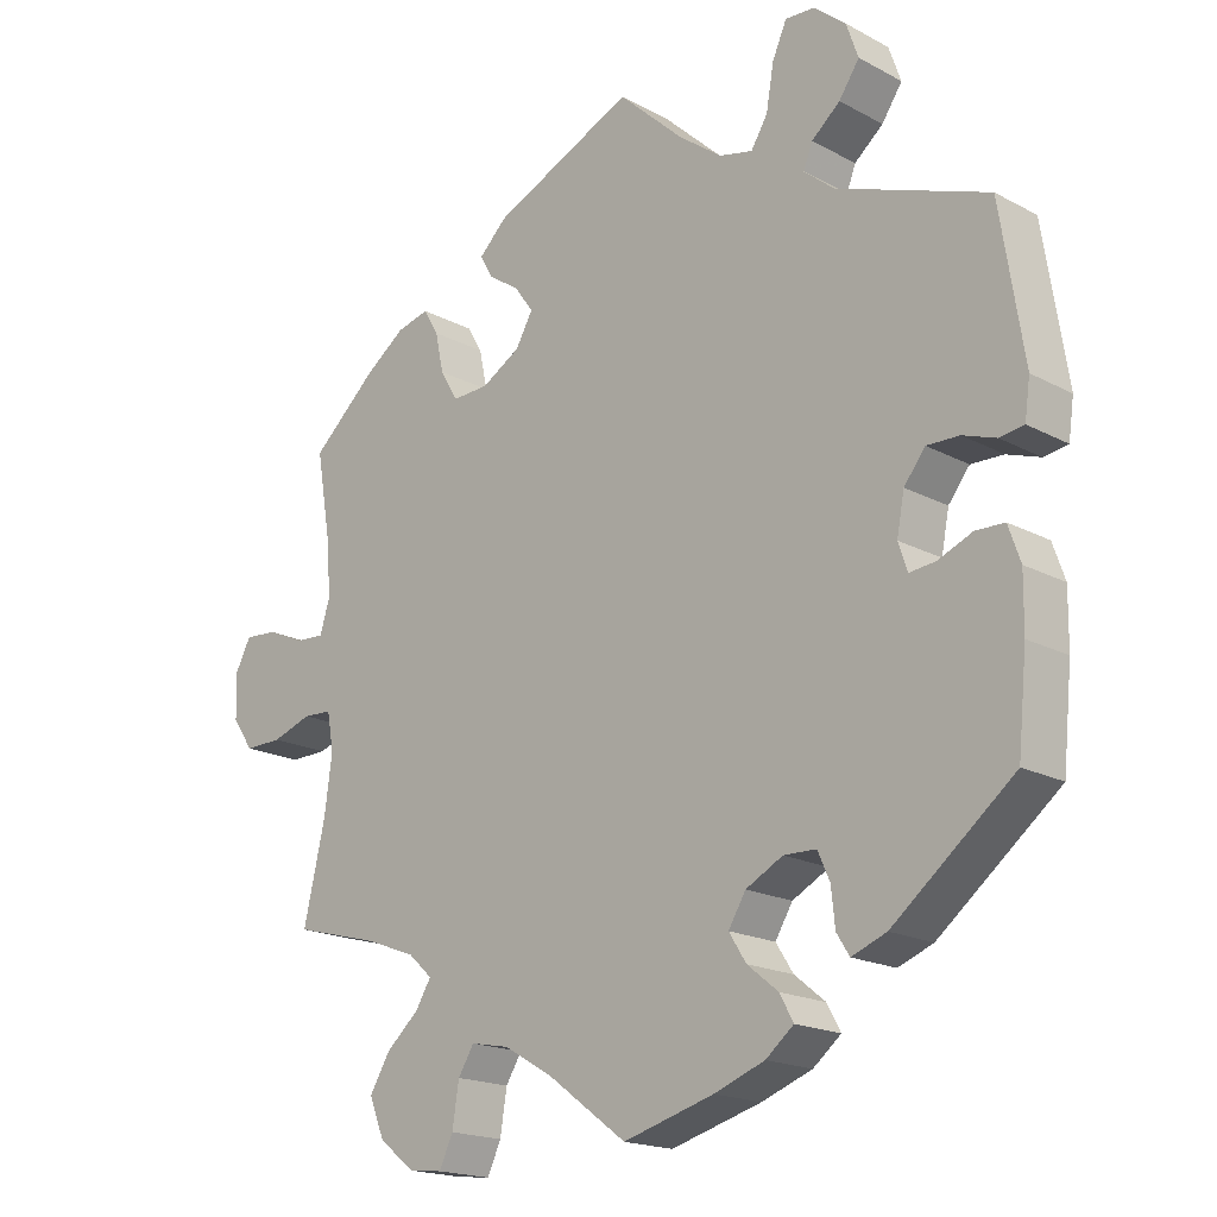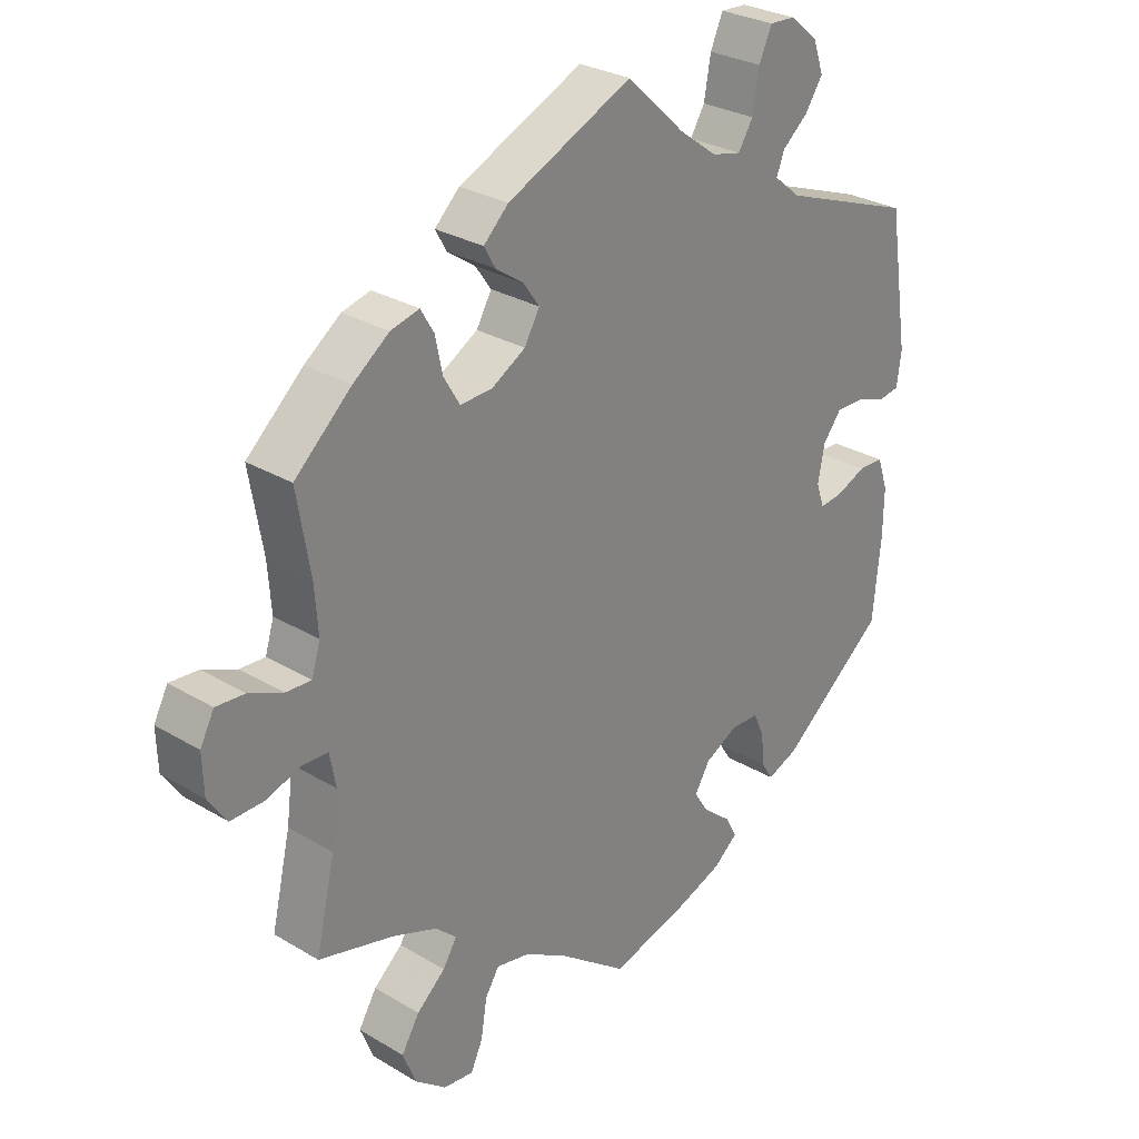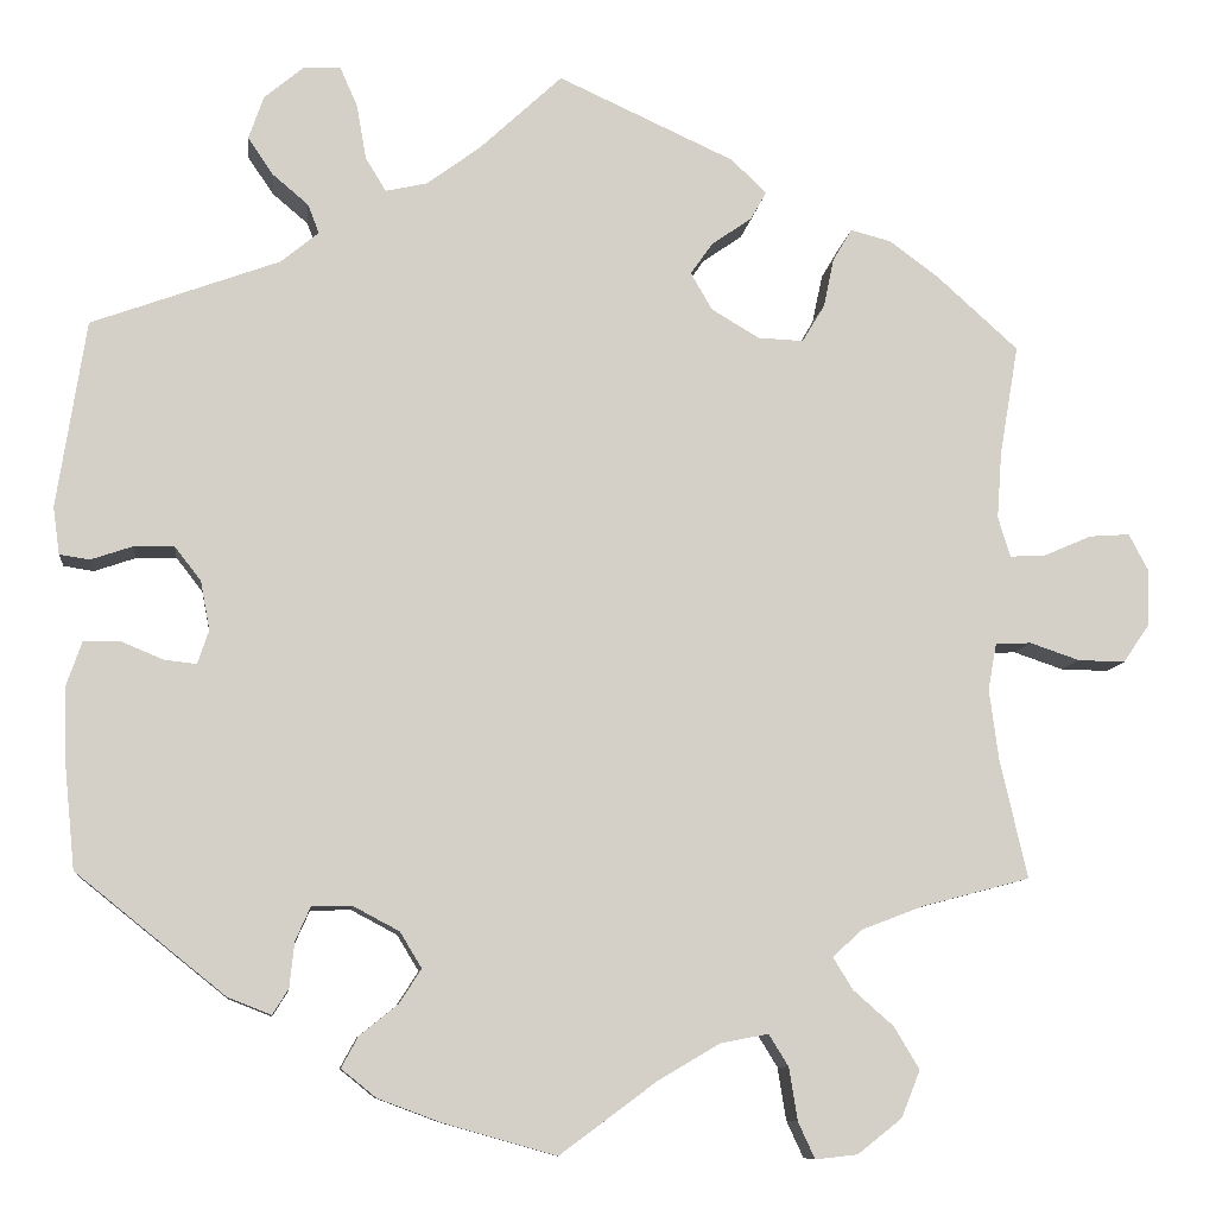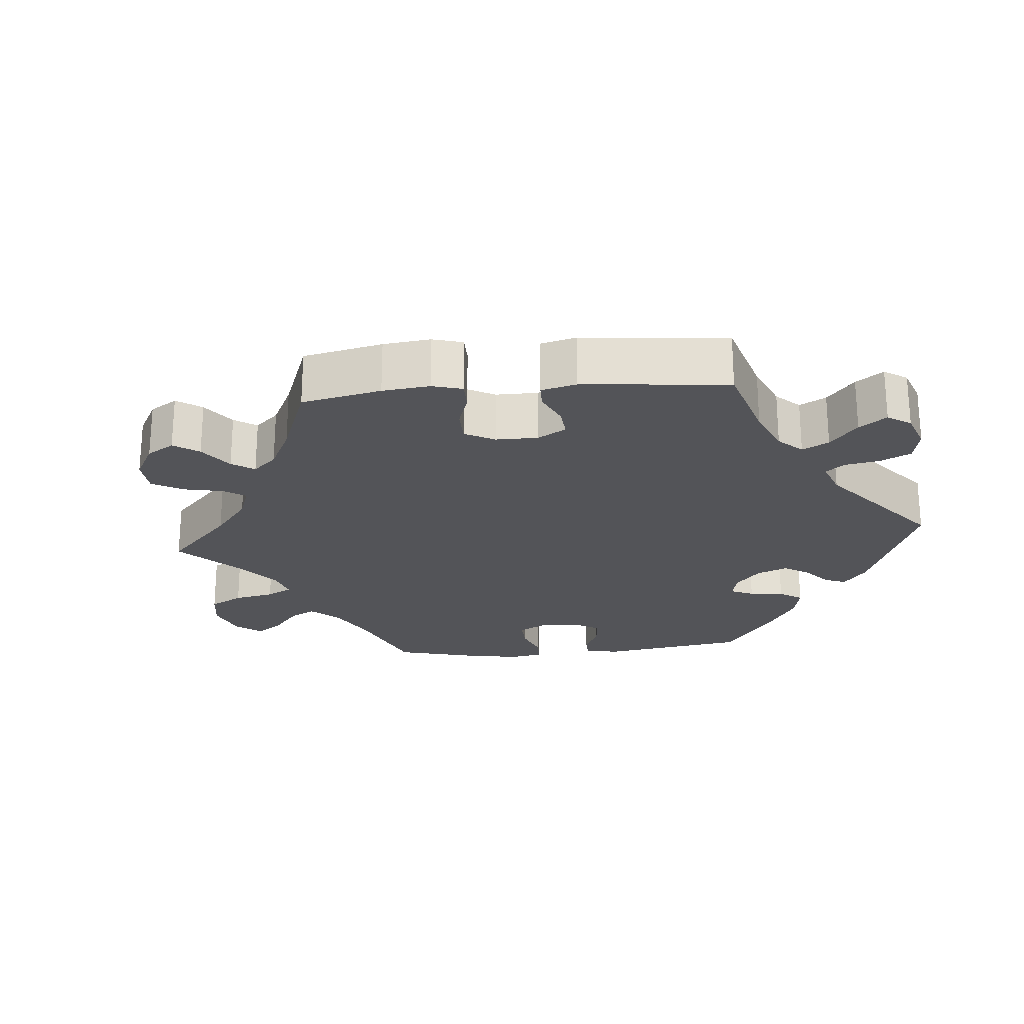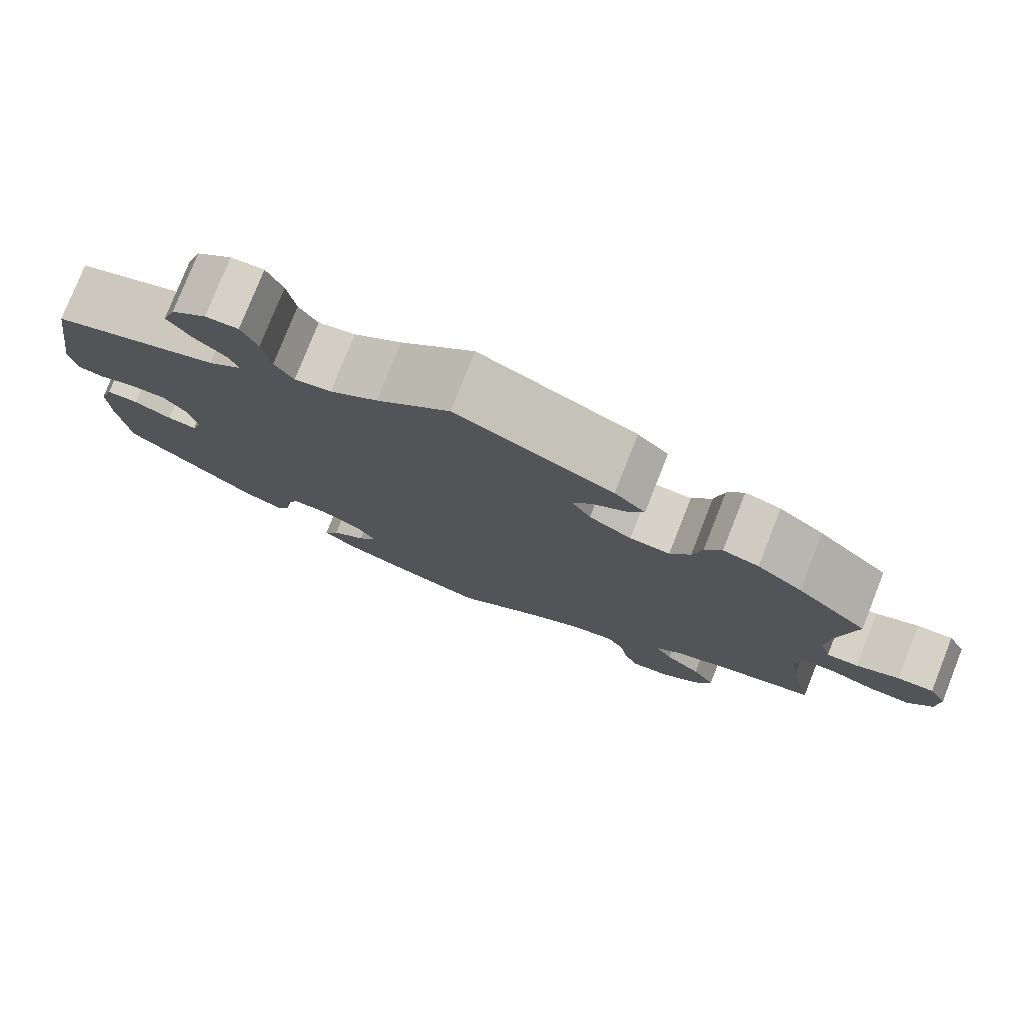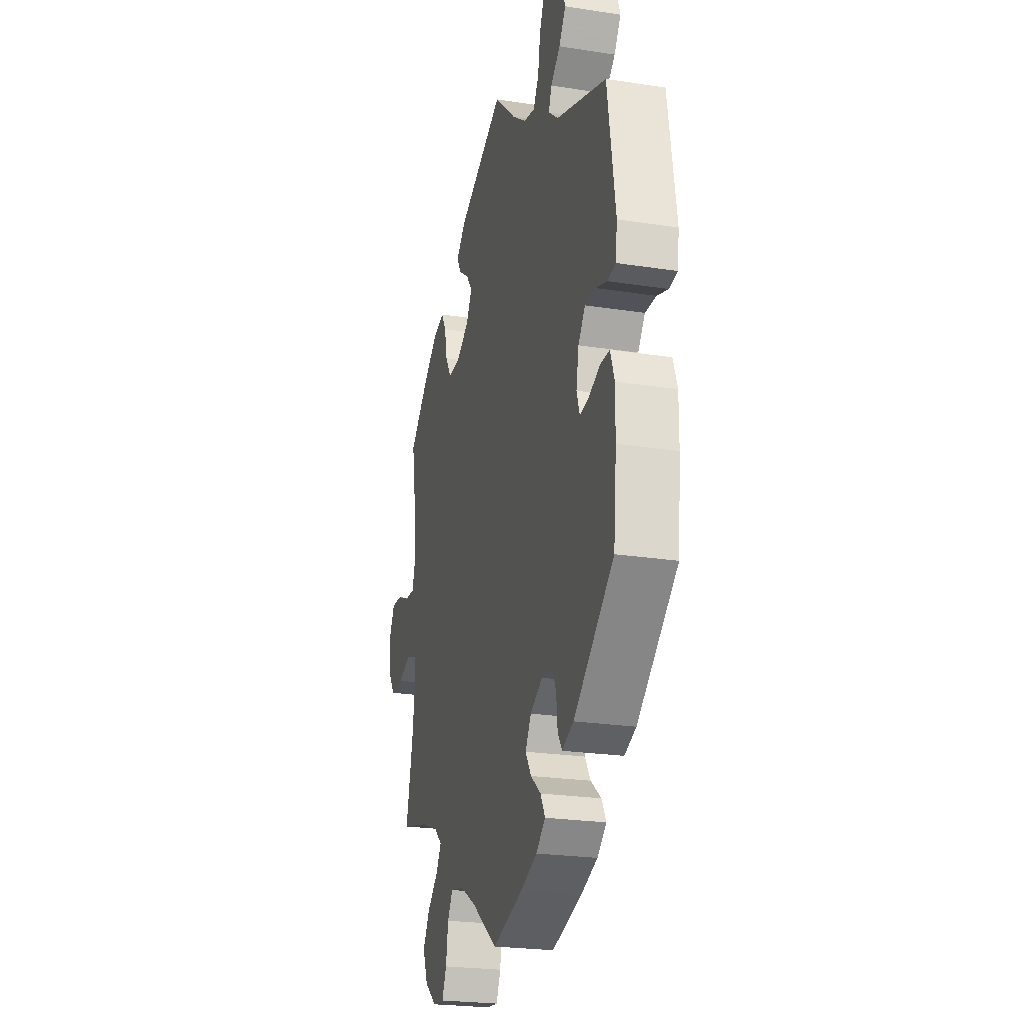
<metadata>
{"format":"obj","ext":"obj","renderer":"f3d","projection":"perspective","resolution":1024,"background":"white","views":[{"elev":-18.3,"azim":44.1,"up":"+Z"},{"elev":28.5,"azim":-48.0,"up":"+Z"},{"elev":-9.2,"azim":173.6,"up":"+Z"},{"elev":-23.5,"azim":-24.8,"up":"+Y"},{"elev":78.3,"azim":-158.4,"up":"+Z"},{"elev":-23.8,"azim":75.5,"up":"+Z"}]}
</metadata>
<code>
v 0.341 0.07 -0.417
v 0.295 0.07 -0.435
v 0.278 0.07 -0.408
v 0.273 0.07 -0.36
v 0.257 0.07 -0.324
v 0.214 0.07 -0.323
v 0.165 0.07 -0.349
v 0.142 0.07 -0.387
v 0.165 0.07 -0.423
v 0.206 0.07 -0.456
v 0.224 0.07 -0.489
v 0.187 0.07 -0.519
v 0.12 0.07 -0.544
v 0 0.07 -0.578
v -0.104 0.07 -0.501
v -0.169 0.07 -0.463
v -0.22 0.07 -0.453
v -0.241 0.07 -0.487
v -0.25 0.07 -0.543
v -0.268 0.07 -0.582
v -0.313 0.07 -0.577
v -0.36 0.07 -0.54
v -0.38 0.07 -0.49
v -0.353 0.07 -0.445
v -0.31 0.07 -0.407
v -0.289 0.07 -0.373
v -0.321 0.07 -0.344
v -0.387 0.07 -0.319
v -0.501 0.07 -0.289
v -0.472 0.07 -0.163
v -0.462 0.07 -0.087
v -0.471 0.07 -0.038
v -0.509 0.07 -0.036
v -0.562 0.07 -0.054
v -0.612 0.07 -0.055
v -0.64 0.07 -0.014
v -0.642 0.07 0.045
v -0.621 0.07 0.085
v -0.578 0.07 0.082
v -0.527 0.07 0.06
v -0.489 0.07 0.058
v -0.476 0.07 0.101
v -0.481 0.07 0.171
v -0.501 0.07 0.289
v -0.416 0.07 0.366
v -0.362 0.07 0.406
v -0.319 0.07 0.417
v -0.299 0.07 0.383
v -0.288 0.07 0.331
v -0.264 0.07 0.291
v -0.216 0.07 0.293
v -0.165 0.07 0.323
v -0.142 0.07 0.363
v -0.166 0.07 0.397
v -0.208 0.07 0.426
v -0.225 0.07 0.456
v -0.188 0.07 0.492
v 0 0.07 0.578
v 0.088 0.07 0.496
v 0.145 0.07 0.454
v 0.189 0.07 0.444
v 0.211 0.07 0.48
v 0.221 0.07 0.538
v 0.24 0.07 0.581
v 0.279 0.07 0.579
v 0.321 0.07 0.544
v 0.337 0.07 0.498
v 0.31 0.07 0.458
v 0.272 0.07 0.426
v 0.26 0.07 0.395
v 0.3 0.07 0.362
v 0.5 0.07 0.289
v 0.531 0.07 0.09
v 0.524 0.07 0.04
v 0.492 0.07 0.035
v 0.448 0.07 0.05
v 0.405 0.07 0.051
v 0.377 0.07 0.015
v 0.367 0.07 -0.037
v 0.379 0.07 -0.073
v 0.414 0.07 -0.069
v 0.459 0.07 -0.05
v 0.497 0.07 -0.051
v 0.513 0.07 -0.097
v 0.512 0.07 -0.169
v 0.5 0.07 -0.289
v 0.341 0 -0.417
v 0.295 0 -0.435
v 0.278 0 -0.408
v 0.273 0 -0.36
v 0.257 0 -0.324
v 0.214 0 -0.323
v 0.165 0 -0.349
v 0.142 0 -0.387
v 0.165 0 -0.423
v 0.206 0 -0.456
v 0.224 0 -0.489
v 0.187 0 -0.519
v 0.12 0 -0.544
v 0 0 -0.578
v -0.104 0 -0.501
v -0.169 0 -0.463
v -0.22 0 -0.453
v -0.241 0 -0.487
v -0.25 0 -0.543
v -0.268 0 -0.582
v -0.313 0 -0.577
v -0.36 0 -0.54
v -0.38 0 -0.49
v -0.353 0 -0.445
v -0.31 0 -0.407
v -0.289 0 -0.373
v -0.321 0 -0.344
v -0.387 0 -0.319
v -0.501 0 -0.289
v -0.472 0 -0.163
v -0.462 0 -0.087
v -0.471 0 -0.038
v -0.509 0 -0.036
v -0.562 0 -0.054
v -0.612 0 -0.055
v -0.64 0 -0.014
v -0.642 0 0.045
v -0.621 0 0.085
v -0.578 0 0.082
v -0.527 0 0.06
v -0.489 0 0.058
v -0.476 0 0.101
v -0.481 0 0.171
v -0.501 0 0.289
v -0.416 0 0.366
v -0.362 0 0.406
v -0.319 0 0.417
v -0.299 0 0.383
v -0.288 0 0.331
v -0.264 0 0.291
v -0.216 0 0.293
v -0.165 0 0.323
v -0.142 0 0.363
v -0.166 0 0.397
v -0.208 0 0.426
v -0.225 0 0.456
v -0.188 0 0.492
v 0 0 0.578
v 0.088 0 0.496
v 0.145 0 0.454
v 0.189 0 0.444
v 0.211 0 0.48
v 0.221 0 0.538
v 0.24 0 0.581
v 0.279 0 0.579
v 0.321 0 0.544
v 0.337 0 0.498
v 0.31 0 0.458
v 0.272 0 0.426
v 0.26 0 0.395
v 0.3 0 0.362
v 0.5 0 0.289
v 0.531 0 0.09
v 0.524 0 0.04
v 0.492 0 0.035
v 0.448 0 0.05
v 0.405 0 0.051
v 0.377 0 0.015
v 0.367 0 -0.037
v 0.379 0 -0.073
v 0.414 0 -0.069
v 0.459 0 -0.05
v 0.497 0 -0.051
v 0.513 0 -0.097
v 0.512 0 -0.169
v 0.5 0 -0.289
f 81 82 83 84
f 80 81 84 85
f 73 74 75 76
f 71 72 73 76
f 71 76 77
f 70 71 77 78
f 66 67 68 69
f 64 65 66 69
f 62 63 64 69
f 61 62 69 70
f 60 61 70 78
f 56 57 58 59
f 54 55 56 59
f 53 54 59 60
f 52 53 60 78
f 46 47 48 49
f 46 49 50
f 43 44 45 46
f 42 43 46 50
f 41 42 50 51
f 37 38 39 40
f 37 40 41
f 36 37 41
f 33 34 35 36
f 32 33 36 41
f 28 29 30
f 27 28 30 31
f 26 27 31 32
f 22 23 24 25
f 22 25 26
f 21 22 26
f 18 19 20 21
f 17 18 21 26
f 16 17 26 32
f 12 13 14 15
f 9 10 11 12
f 8 9 12 15
f 7 8 15 16
f 1 2 3 4
f 1 4 5
f 80 85 86 1
f 51 52 78 79
f 6 7 16 32
f 5 6 32 41
f 79 80 1 5
f 5 41 51 79
f 170 169 168 167
f 171 170 167 166
f 162 161 160 159
f 162 159 158 157
f 163 162 157
f 164 163 157 156
f 155 154 153 152
f 155 152 151 150
f 155 150 149 148
f 156 155 148 147
f 164 156 147 146
f 145 144 143 142
f 145 142 141 140
f 146 145 140 139
f 164 146 139 138
f 135 134 133 132
f 136 135 132
f 132 131 130 129
f 136 132 129 128
f 137 136 128 127
f 126 125 124 123
f 127 126 123
f 127 123 122
f 122 121 120 119
f 127 122 119 118
f 116 115 114
f 117 116 114 113
f 118 117 113 112
f 111 110 109 108
f 112 111 108
f 112 108 107
f 107 106 105 104
f 112 107 104 103
f 118 112 103 102
f 101 100 99 98
f 98 97 96 95
f 101 98 95 94
f 102 101 94 93
f 90 89 88 87
f 91 90 87
f 87 172 171 166
f 165 164 138 137
f 118 102 93 92
f 127 118 92 91
f 91 87 166 165
f 165 137 127 91
f 1 87 88 2
f 2 88 89 3
f 3 89 90 4
f 4 90 91 5
f 5 91 92 6
f 6 92 93 7
f 7 93 94 8
f 8 94 95 9
f 9 95 96 10
f 10 96 97 11
f 11 97 98 12
f 12 98 99 13
f 13 99 100 14
f 14 100 101 15
f 15 101 102 16
f 16 102 103 17
f 17 103 104 18
f 18 104 105 19
f 19 105 106 20
f 20 106 107 21
f 21 107 108 22
f 22 108 109 23
f 23 109 110 24
f 24 110 111 25
f 25 111 112 26
f 26 112 113 27
f 27 113 114 28
f 28 114 115 29
f 29 115 116 30
f 30 116 117 31
f 31 117 118 32
f 32 118 119 33
f 33 119 120 34
f 34 120 121 35
f 35 121 122 36
f 36 122 123 37
f 37 123 124 38
f 38 124 125 39
f 39 125 126 40
f 40 126 127 41
f 41 127 128 42
f 42 128 129 43
f 43 129 130 44
f 44 130 131 45
f 45 131 132 46
f 46 132 133 47
f 47 133 134 48
f 48 134 135 49
f 49 135 136 50
f 50 136 137 51
f 51 137 138 52
f 52 138 139 53
f 53 139 140 54
f 54 140 141 55
f 55 141 142 56
f 56 142 143 57
f 57 143 144 58
f 58 144 145 59
f 59 145 146 60
f 60 146 147 61
f 61 147 148 62
f 62 148 149 63
f 63 149 150 64
f 64 150 151 65
f 65 151 152 66
f 66 152 153 67
f 67 153 154 68
f 68 154 155 69
f 69 155 156 70
f 70 156 157 71
f 71 157 158 72
f 72 158 159 73
f 73 159 160 74
f 74 160 161 75
f 75 161 162 76
f 76 162 163 77
f 77 163 164 78
f 78 164 165 79
f 79 165 166 80
f 80 166 167 81
f 81 167 168 82
f 82 168 169 83
f 83 169 170 84
f 84 170 171 85
f 85 171 172 86
f 86 172 87 1

</code>
